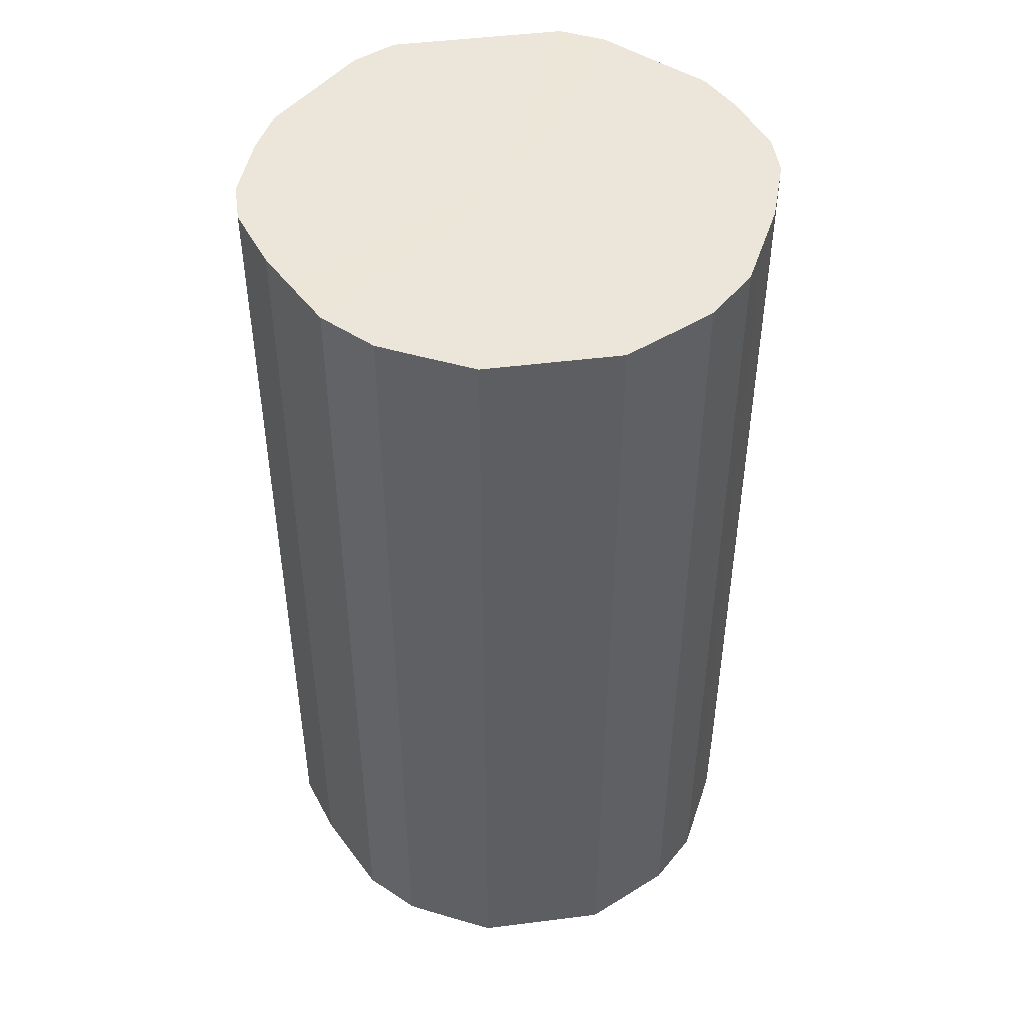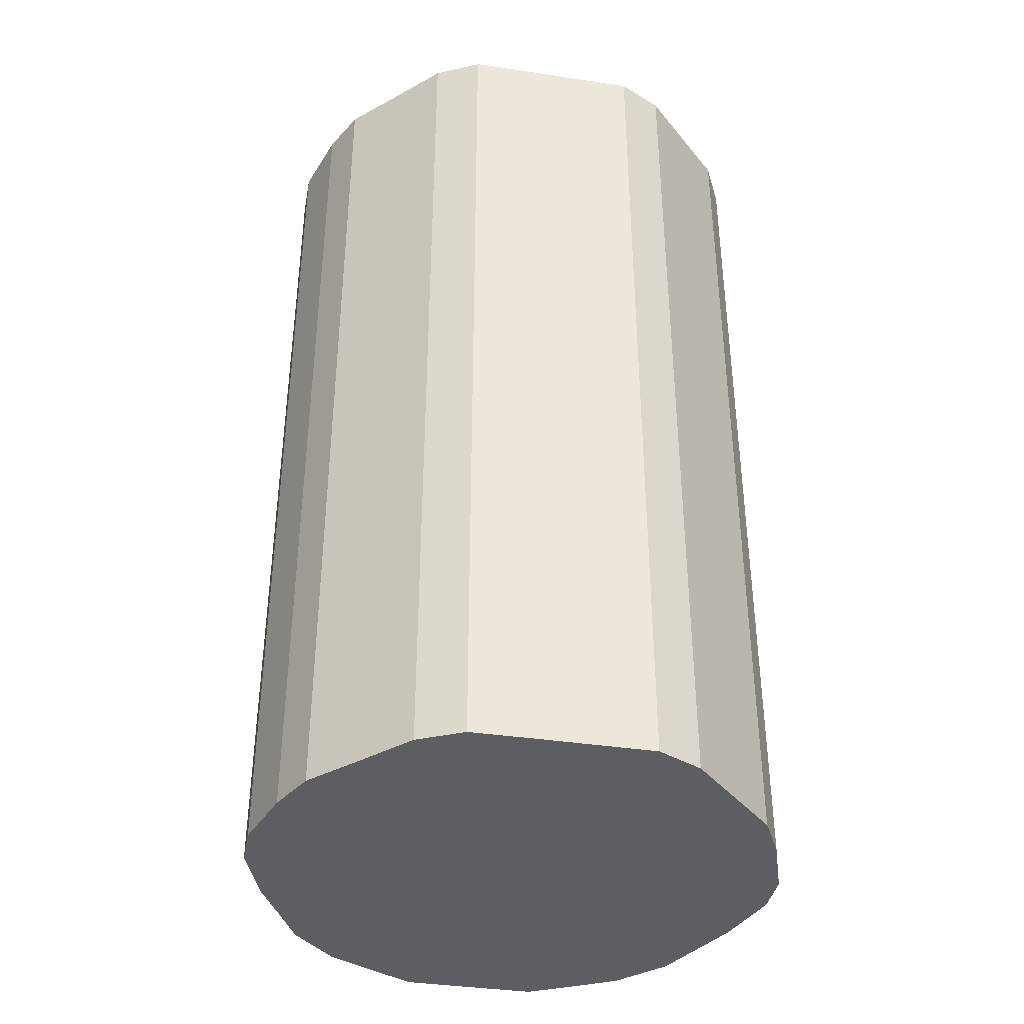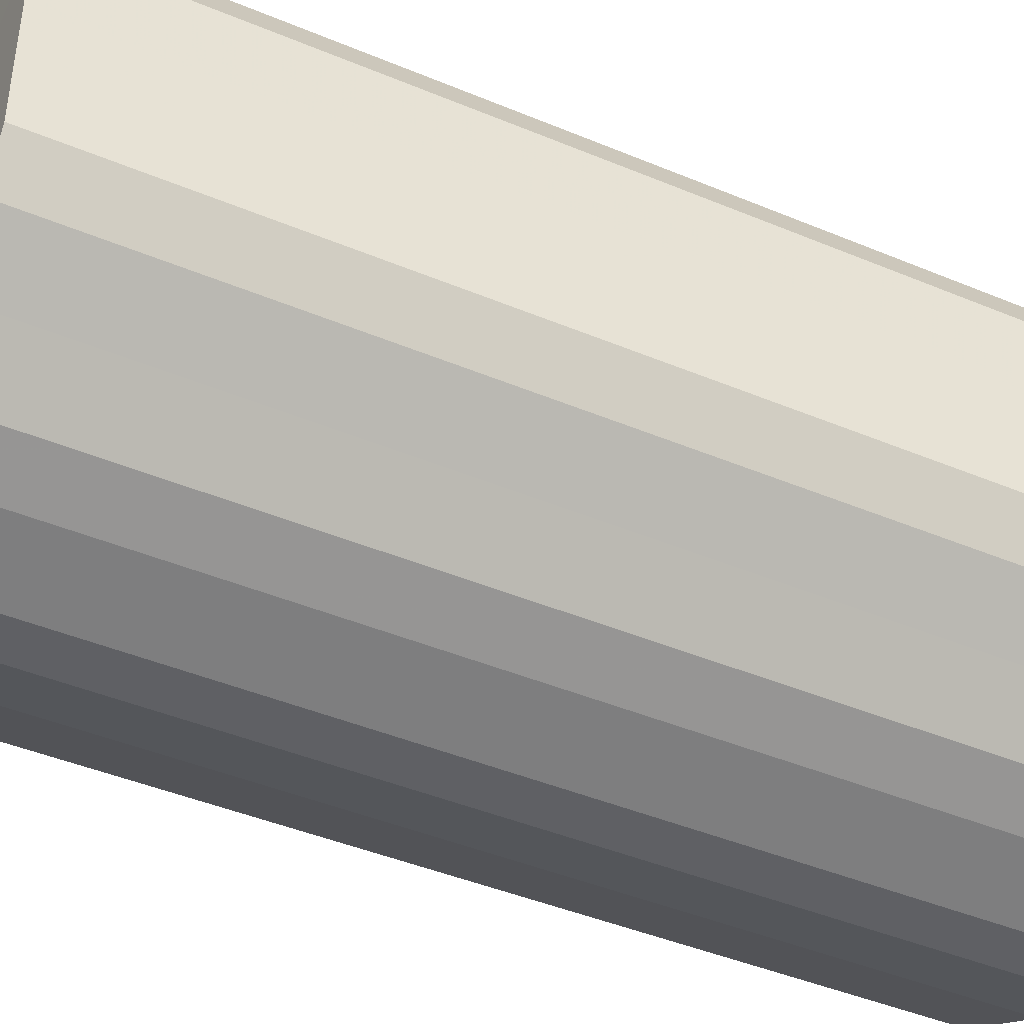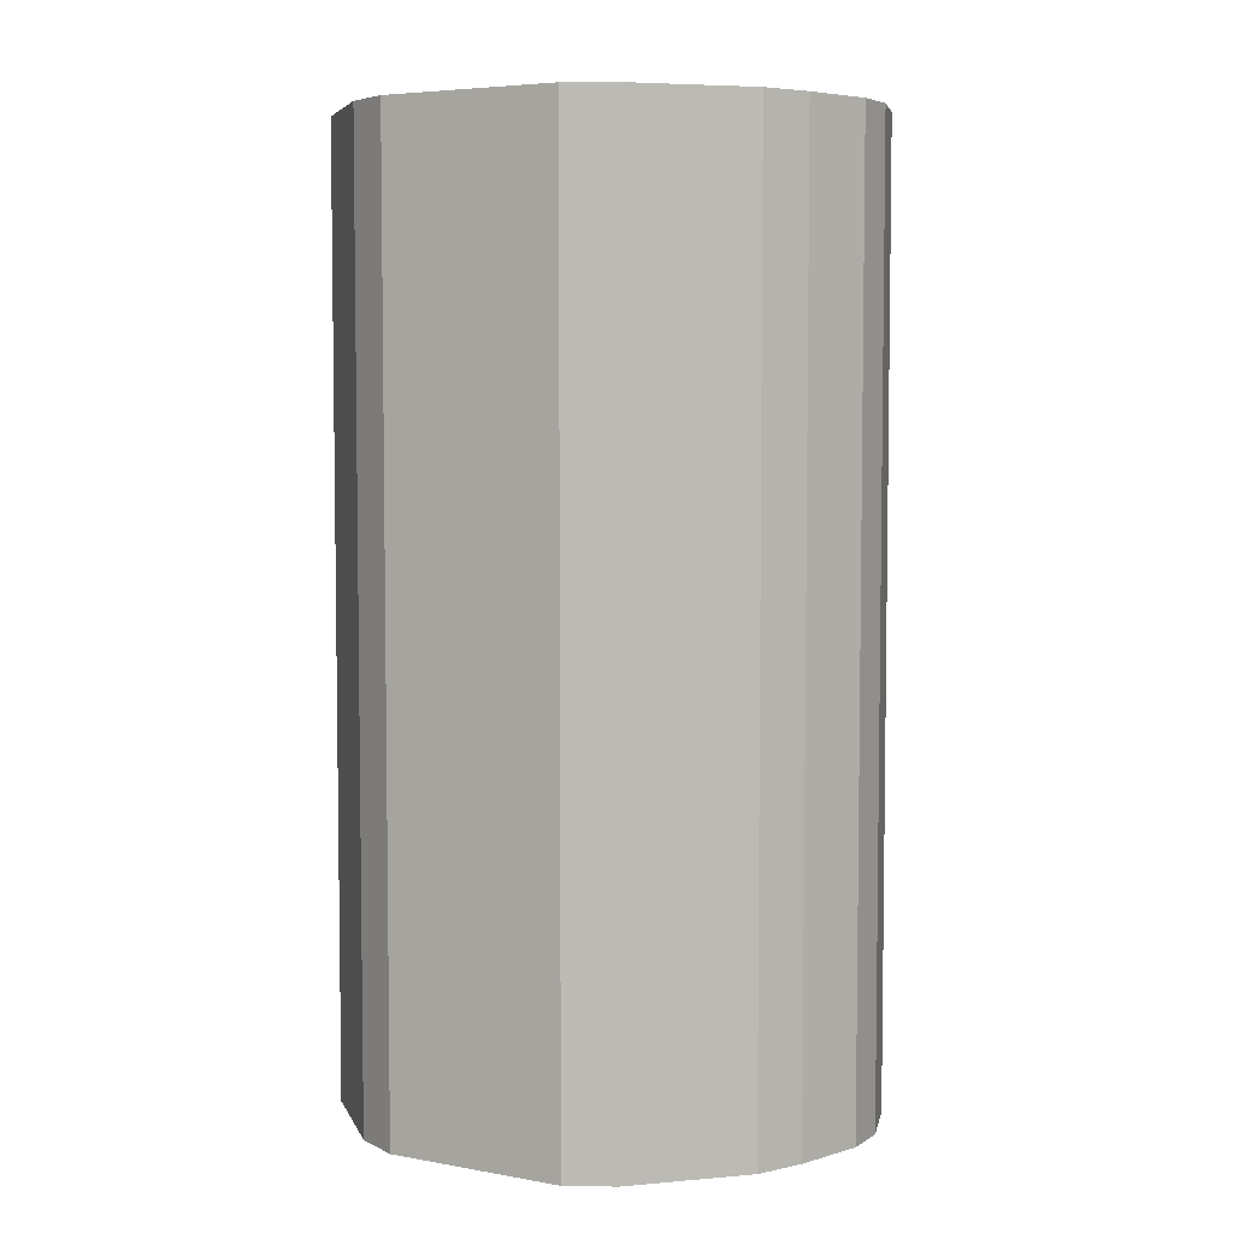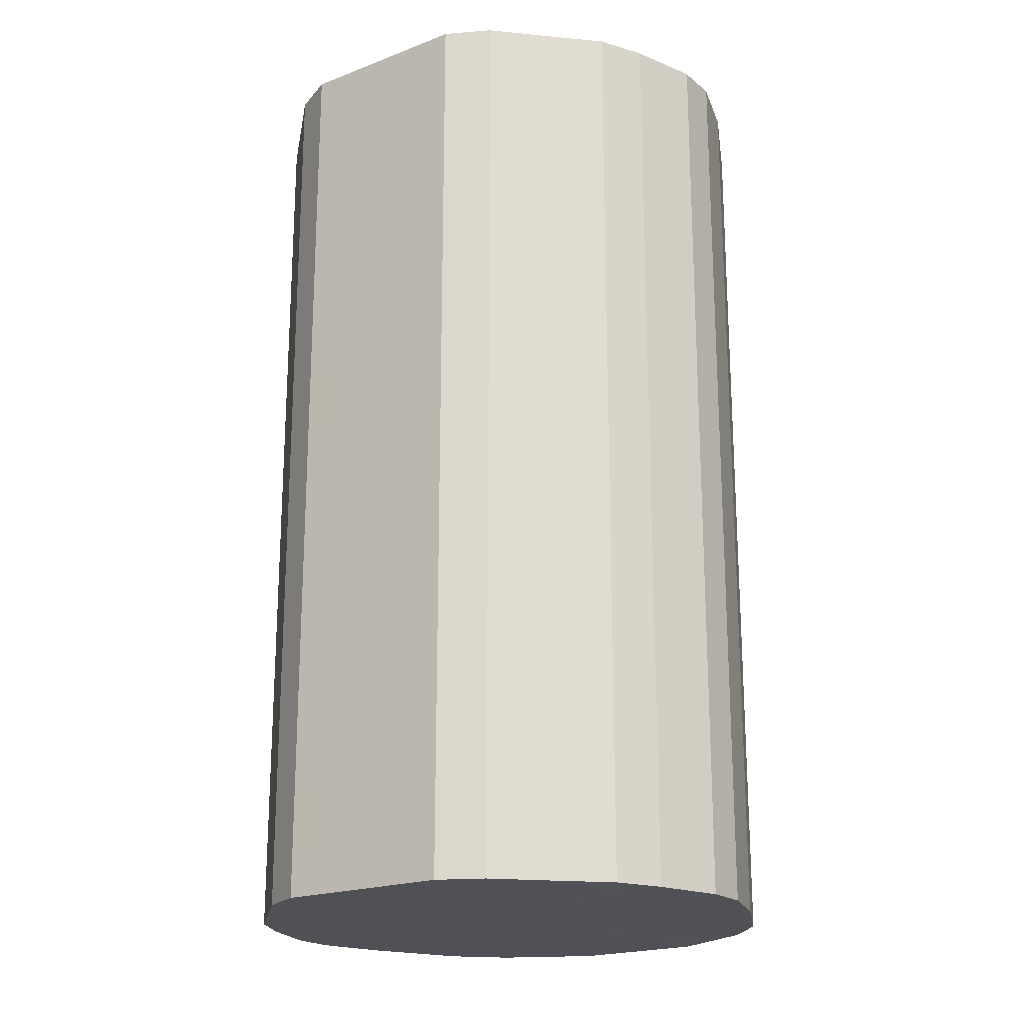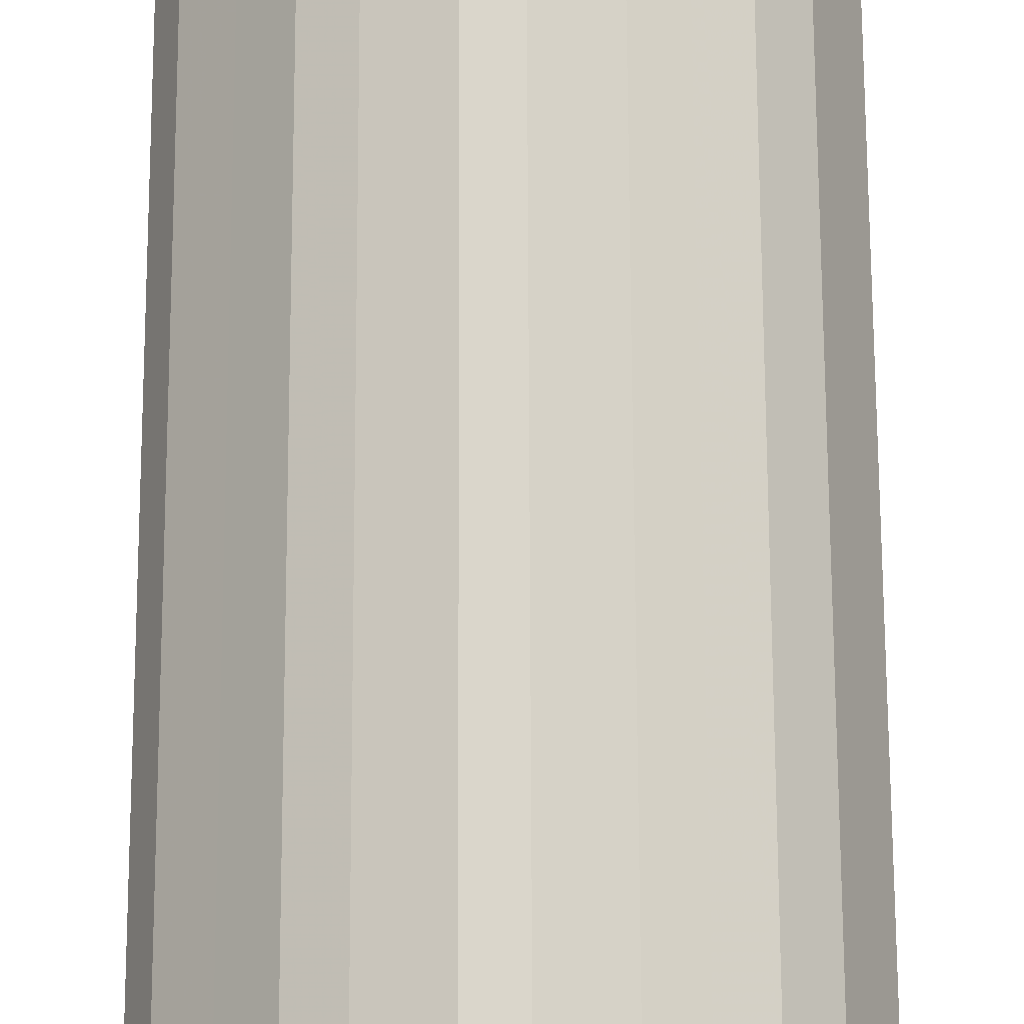
<metadata>
{"format":"obj","ext":"obj","renderer":"f3d","projection":"perspective","resolution":1024,"background":"white","views":[{"elev":47.0,"azim":81.8,"up":"+Z"},{"elev":-38.7,"azim":-100.6,"up":"+Z"},{"elev":-42.9,"azim":-116.6,"up":"+Y"},{"elev":5.3,"azim":-60.7,"up":"+Z"},{"elev":-20.4,"azim":-55.1,"up":"+Z"},{"elev":73.7,"azim":-0.2,"up":"+Y"}]}
</metadata>
<code>
o 25872
v 2251 1882 14.45
v 2251 1882 14.45
v 2251 1882 14.87
v 2251 1882 14.45
v 2251 1882 14.87
v 2251 1882 14.45
v 2251 1882 14.87
v 2251 1882 14.45
v 2251 1882 14.87
v 2251 1882 14.45
v 2251 1882 14.87
v 2251 1882 14.45
v 2251 1882 14.87
v 2251 1882 14.45
v 2251 1882 14.87
v 2251 1882 14.45
v 2251 1882 14.87
v 2251 1882 14.45
v 2251 1882 14.87
v 2251 1882 14.45
v 2251 1882 14.87
v 2251 1882 14.45
v 2251 1882 14.87
v 2251 1882 14.45
v 2251 1882 14.87
v 2251 1882 14.45
v 2251 1882 14.87
v 2251 1882 14.45
v 2251 1882 14.87
v 2251 1882 14.45
v 2251 1882 14.87
v 2251 1882 14.45
v 2251 1882 14.87
v 2251 1882 14.45
v 2251 1882 14.87
v 2251 1882 14.45
v 2251 1882 14.87
v 2251 1882 14.45
v 2251 1882 14.87
v 2251 1882 14.45
v 2251 1882 14.87
v 2251 1882 14.45
v 2251 1882 14.87
v 2251 1882 14.45
v 2251 1882 14.87
v 2251 1882 14.45
v 2251 1882 14.87
v 2251 1882 14.45
v 2251 1882 14.87
v 2251 1882 14.45
v 2251 1882 14.87
v 2251 1882 14.45
v 2251 1882 14.87
v 2251 1882 14.45
v 2251 1882 14.87
v 2251 1882 14.45
v 2251 1882 14.87
v 2251 1882 14.87
v 2251 1882 14.87
v 2251 1882 14.45
v 2251 1882 14.87
v 2251 1882 14.45
v 2251 1882 14.87
v 2251 1882 14.87
v 2251 1882 14.45
v 2251 1882 14.87
v 2251 1882 14.45
v 2251 1882 14.45
v 2251 1882 14.87
v 2251 1882 14.87
v 2251 1882 14.45
v 2251 1882 14.87
v 2251 1882 14.45
v 2251 1882 14.45
v 2251 1882 14.87
v 2251 1882 14.87
v 2251 1882 14.45
v 2251 1882 14.87
v 2251 1882 14.45
v 2251 1882 14.45
v 2251 1882 14.87
v 2251 1882 14.87
v 2251 1882 14.45
v 2251 1882 14.87
v 2251 1882 14.45
v 2251 1882 14.45
v 2251 1882 14.87
v 2251 1882 14.87
v 2251 1882 14.45
v 2251 1882 14.87
v 2251 1882 14.45
v 2251 1882 14.45
v 2251 1882 14.87
v 2251 1882 14.87
v 2251 1882 14.45
v 2251 1882 14.87
v 2251 1882 14.45
v 2251 1882 14.45
v 2251 1882 14.87
v 2251 1882 14.87
v 2251 1882 14.45
v 2251 1882 14.87
v 2251 1882 14.45
v 2251 1882 14.45
v 2251 1882 14.87
v 2251 1882 14.87
v 2251 1882 14.45
v 2251 1882 14.87
v 2251 1882 14.45
v 2251 1882 14.45
v 2251 1882 14.87
v 2251 1882 14.87
v 2251 1882 14.45
v 2251 1882 14.87
v 2251 1882 14.45
v 2251 1882 14.45
v 2251 1882 14.45
v 2251 1882 14.45
v 2251 1882 14.45
v 2251 1882 14.45
v 2251 1882 14.45
v 2251 1882 14.45
v 2251 1882 14.45
v 2251 1882 14.45
v 2251 1882 14.45
v 2251 1882 14.45
v 2251 1882 14.45
v 2251 1882 14.45
v 2251 1882 14.45
v 2251 1882 14.45
v 2251 1882 14.45
v 2251 1882 14.45
v 2251 1882 14.45
v 2251 1882 14.45
v 2251 1882 14.45
v 2251 1882 14.45
v 2251 1882 14.45
v 2251 1882 14.45
v 2251 1882 14.45
v 2251 1882 14.45
v 2251 1882 14.45
v 2251 1882 14.45
v 2251 1882 14.45
v 2251 1882 14.45
v 2251 1882 14.45
v 2251 1882 14.45
v 2251 1882 14.87
v 2251 1882 14.87
v 2251 1882 14.87
v 2251 1882 14.87
v 2251 1882 14.87
v 2251 1882 14.87
v 2251 1882 14.87
v 2251 1882 14.87
v 2251 1882 14.87
v 2251 1882 14.87
v 2251 1882 14.87
v 2251 1882 14.87
v 2251 1882 14.87
v 2251 1882 14.87
v 2251 1882 14.87
v 2251 1882 14.87
v 2251 1882 14.87
v 2251 1882 14.87
v 2251 1882 14.87
v 2251 1882 14.87
v 2251 1882 14.87
v 2251 1882 14.87
v 2251 1882 14.87
v 2251 1882 14.87
v 2251 1882 14.87
v 2251 1882 14.87
v 2251 1882 14.87
v 2251 1882 14.87
v 2251 1882 14.87
v 2251 1882 14.87
f 1 2 3
f 2 4 5
f 6 1 7
f 4 8 9
f 10 6 11
f 8 12 13
f 14 10 15
f 12 16 17
f 18 14 19
f 16 20 21
f 22 18 23
f 20 24 25
f 26 22 27
f 24 28 29
f 30 26 31
f 28 32 33
f 34 30 35
f 32 36 37
f 38 34 39
f 36 40 41
f 42 38 43
f 40 44 45
f 46 42 47
f 44 48 49
f 50 46 51
f 48 52 53
f 54 50 55
f 52 56 57
f 56 54 58
f 59 60 61
f 61 62 63
f 64 65 59
f 66 67 64
f 63 68 69
f 70 71 66
f 72 73 70
f 69 74 75
f 76 77 72
f 78 79 76
f 75 80 81
f 82 83 78
f 84 85 82
f 81 86 87
f 88 89 84
f 90 91 88
f 87 92 93
f 94 95 90
f 96 97 94
f 93 98 99
f 100 101 96
f 102 103 100
f 99 104 105
f 106 107 102
f 108 109 106
f 105 110 111
f 112 113 108
f 114 115 112
f 111 116 114
f 117 118 119
f 117 120 118
f 117 119 121
f 117 122 120
f 117 121 123
f 117 124 122
f 117 123 125
f 117 126 124
f 117 125 127
f 117 128 126
f 117 127 129
f 117 130 128
f 117 129 131
f 117 132 130
f 117 131 133
f 117 134 132
f 117 133 135
f 117 136 134
f 117 135 137
f 117 138 136
f 117 137 139
f 117 140 138
f 117 139 141
f 117 142 140
f 117 141 143
f 117 144 142
f 117 143 145
f 117 146 144
f 117 145 146
f 147 148 149
f 147 150 148
f 147 149 151
f 147 152 150
f 147 151 153
f 147 154 152
f 147 153 155
f 147 156 154
f 147 155 157
f 147 158 156
f 147 157 159
f 147 160 158
f 147 159 161
f 147 162 160
f 147 161 163
f 147 164 162
f 147 163 165
f 147 166 164
f 147 165 167
f 147 168 166
f 147 167 169
f 147 170 168
f 147 169 171
f 147 172 170
f 147 171 173
f 147 174 172
f 147 173 175
f 147 176 174
f 147 175 176

</code>
